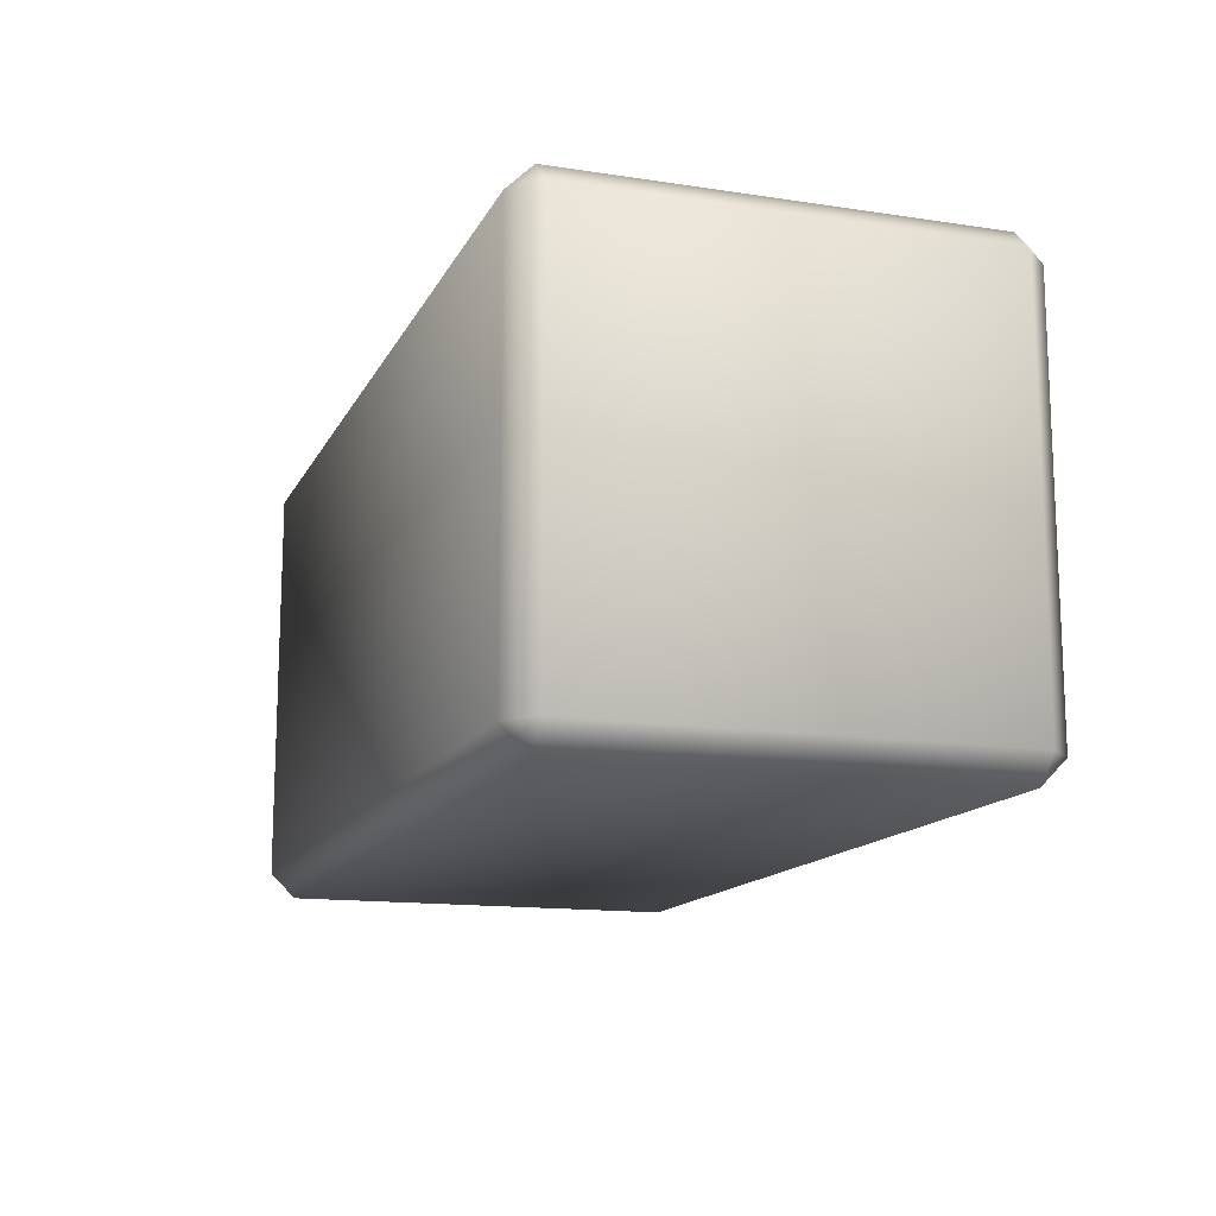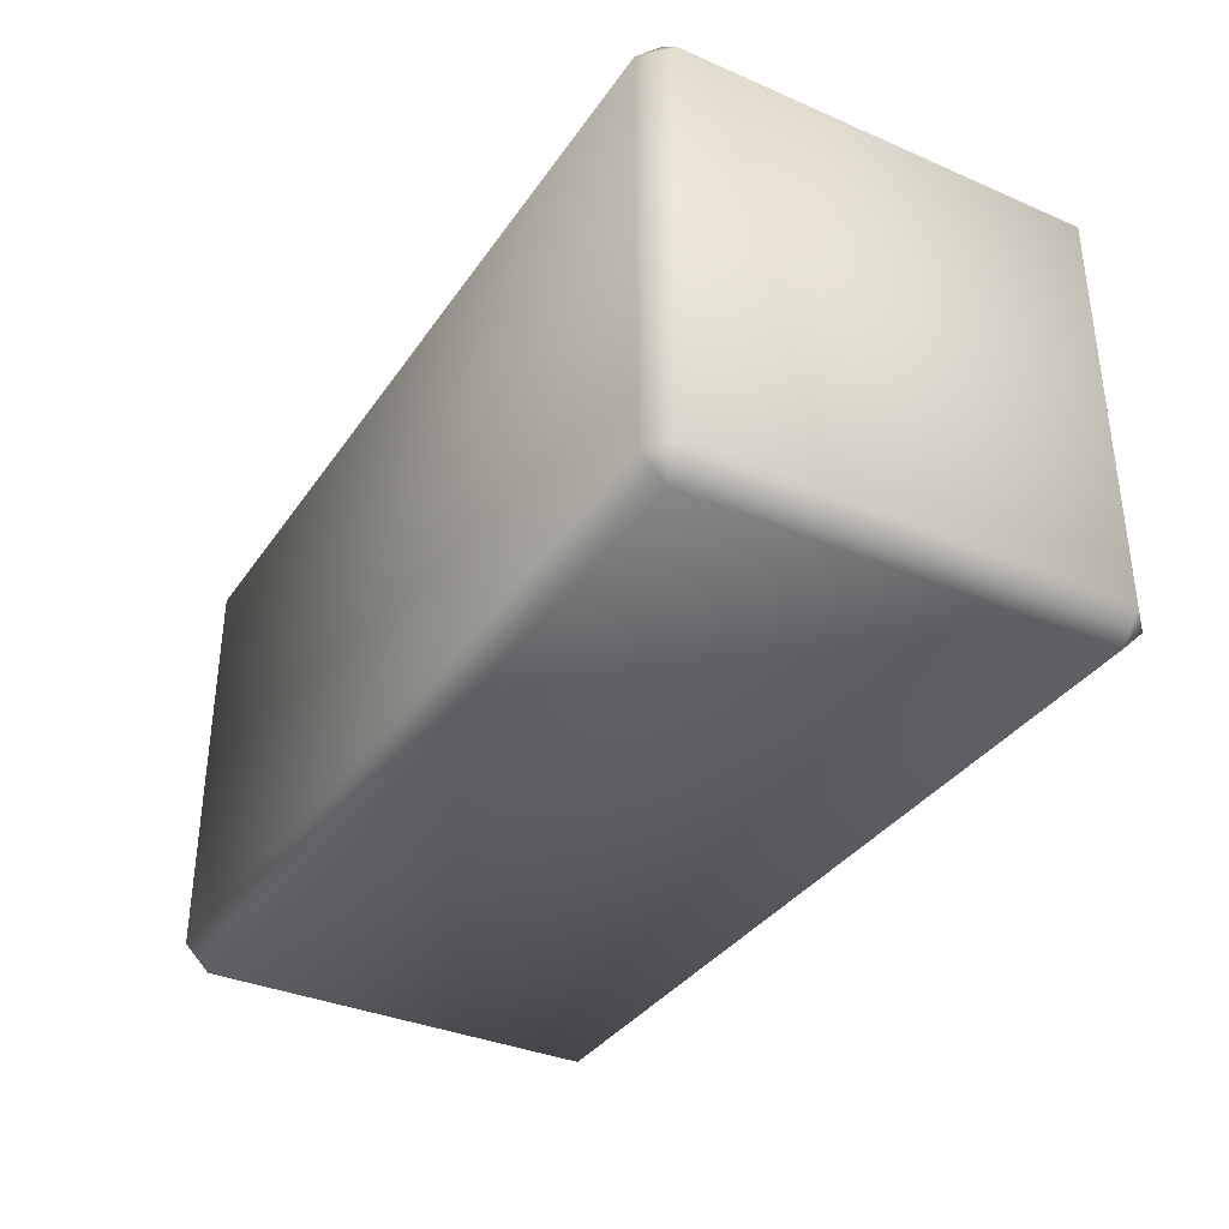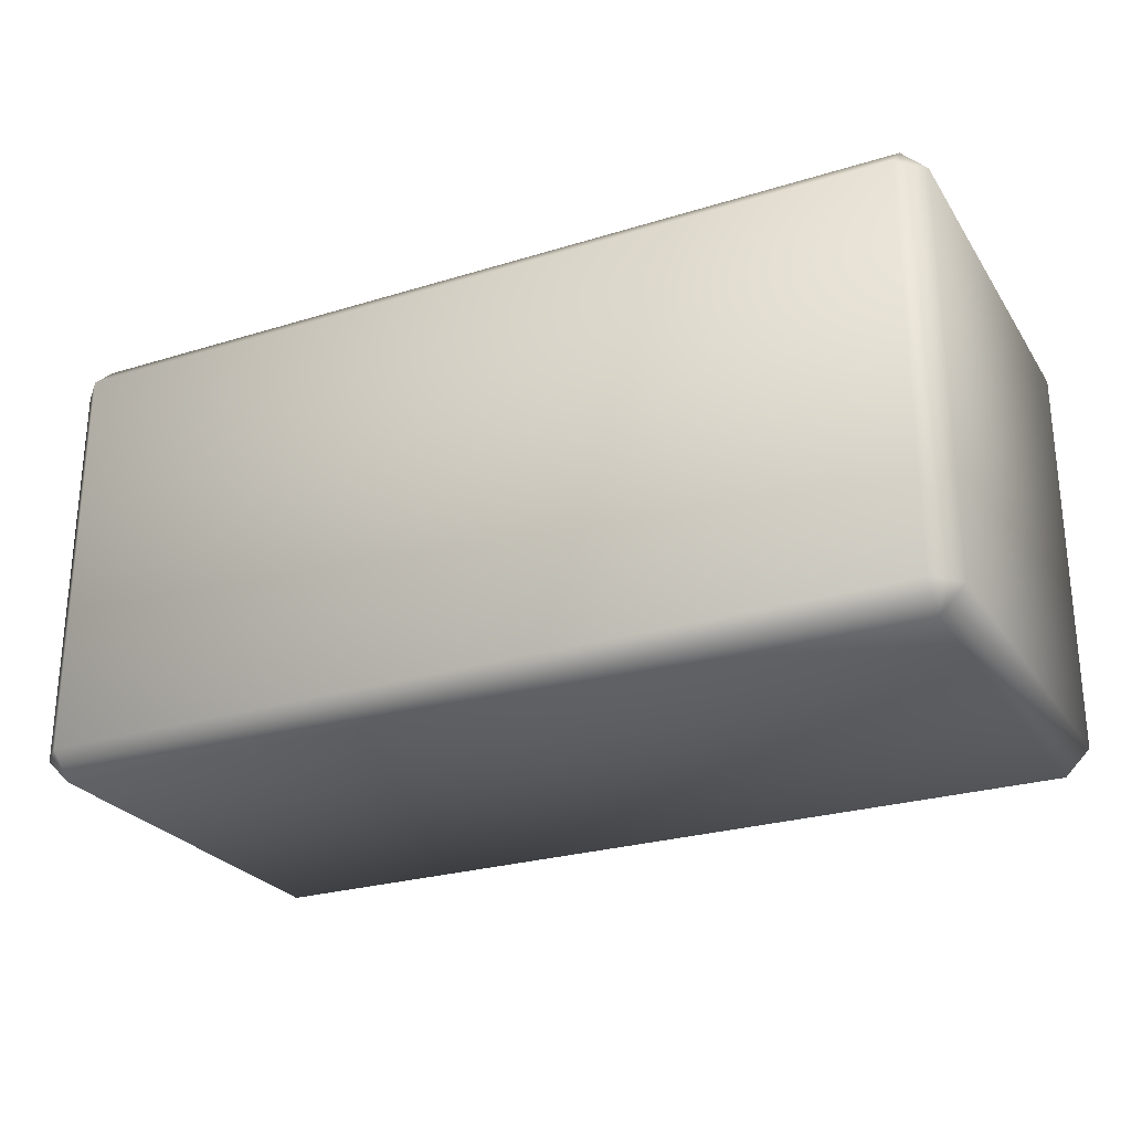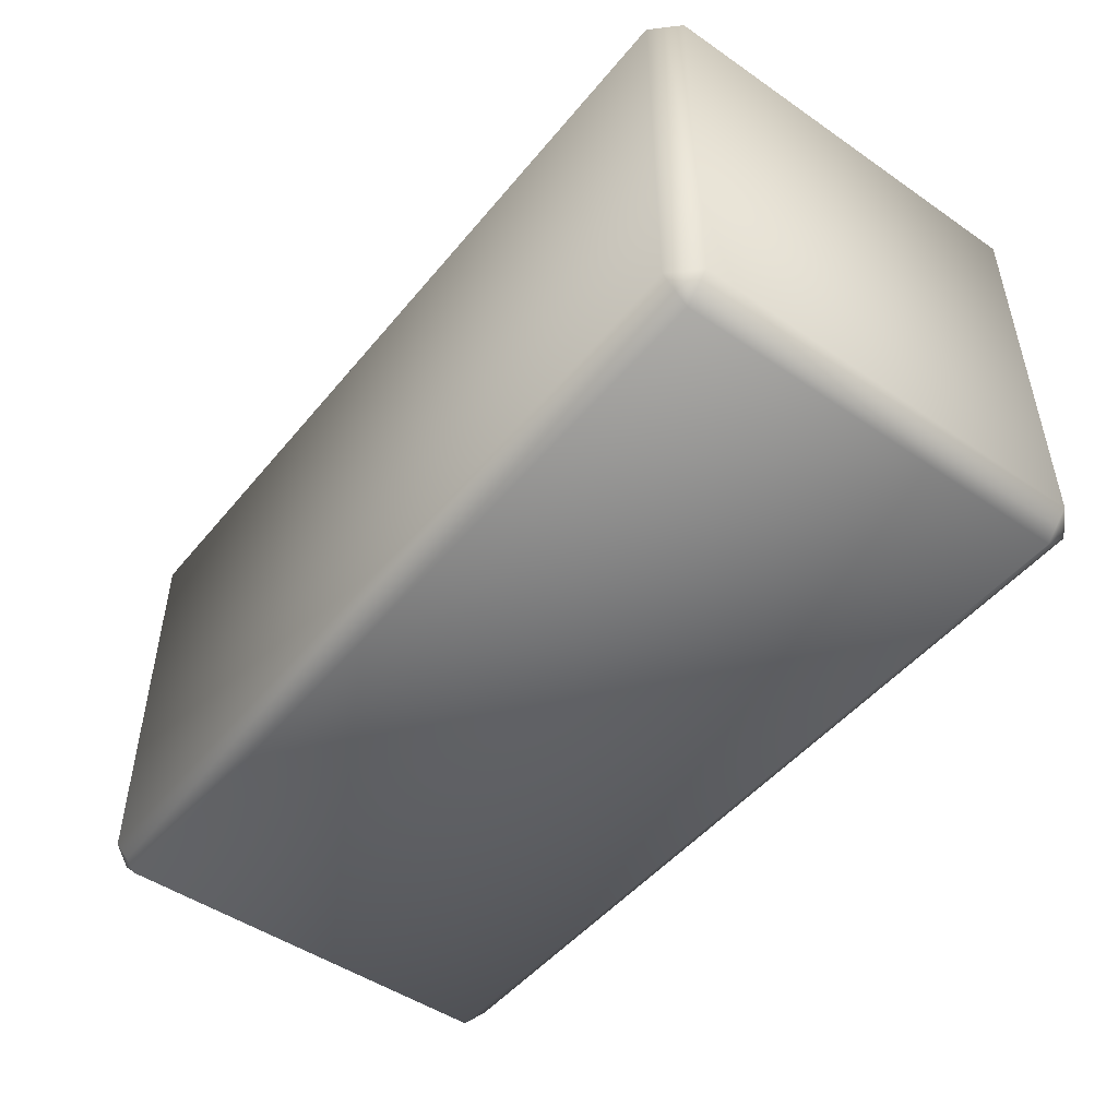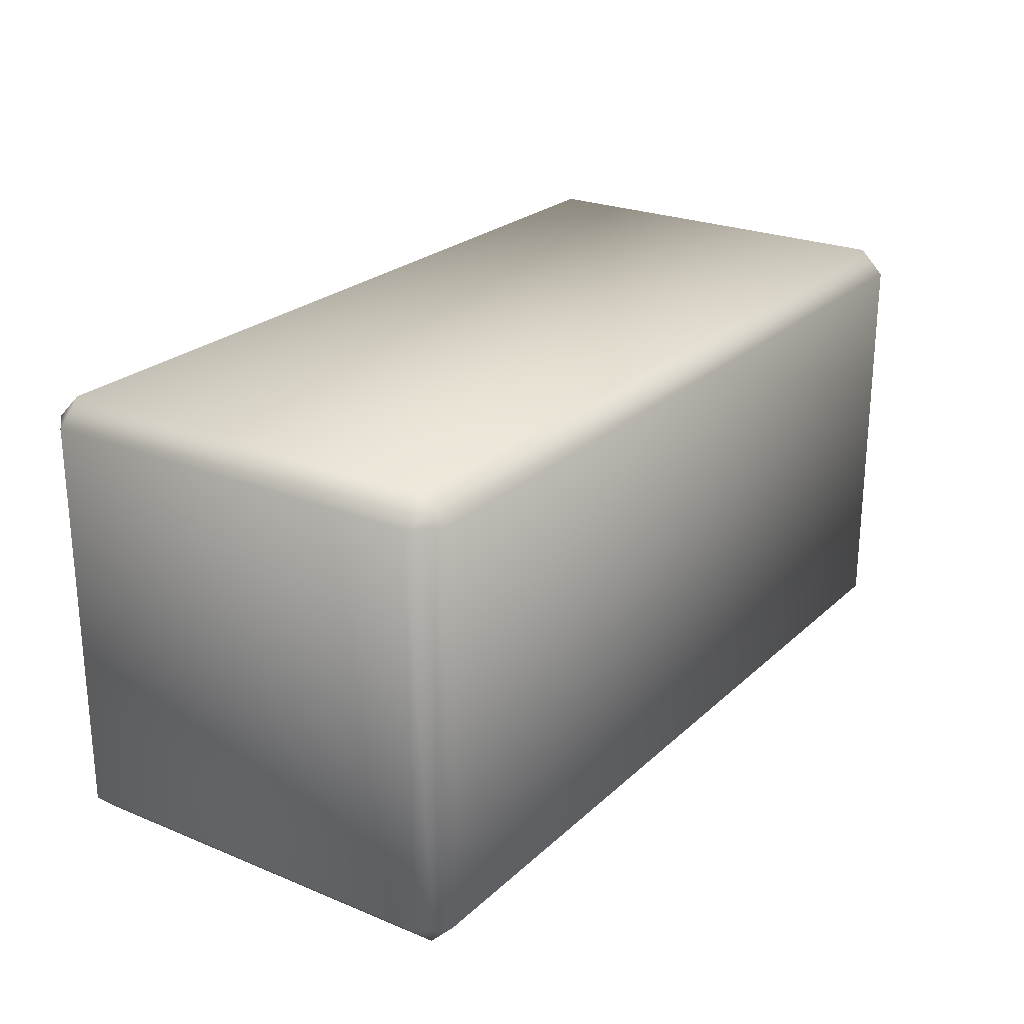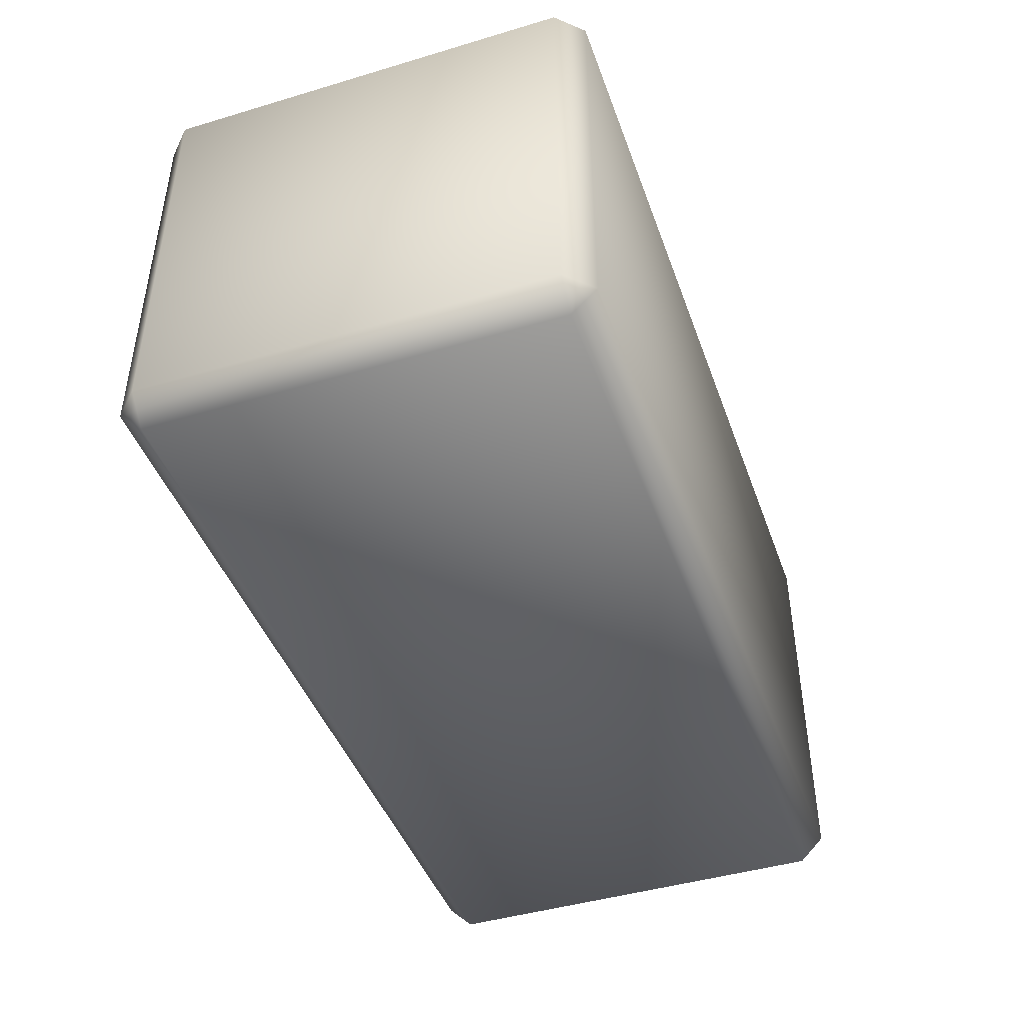
<metadata>
{"format":"obj","ext":"obj","renderer":"f3d","projection":"perspective","resolution":1024,"background":"white","views":[{"elev":-14.1,"azim":-108.6,"up":"+Y"},{"elev":-35.4,"azim":60.2,"up":"+Y"},{"elev":-26.2,"azim":26.0,"up":"+Z"},{"elev":-48.6,"azim":-127.5,"up":"+Y"},{"elev":24.1,"azim":124.3,"up":"+Z"},{"elev":-44.3,"azim":-70.8,"up":"+Z"}]}
</metadata>
<code>
o stone_block_1x2_Cube.014
v 1.89 0.89 -1
v 1.89 1 -0.89
v 2 0.89 -0.89
v 1.89 0.945 -0.945
v 1.927 0.9267 -0.9267
v 1.945 0.945 -0.89
v 1.945 0.89 -0.945
v 1.89 -1 -0.89
v 1.89 -0.89 -1
v 2 -0.89 -0.89
v 1.89 -0.945 -0.945
v 1.927 -0.9267 -0.9267
v 1.945 -0.89 -0.945
v 1.945 -0.945 -0.89
v 2 0.89 0.89
v 1.89 1 0.89
v 1.89 0.89 1
v 1.945 0.945 0.89
v 1.927 0.9267 0.9267
v 1.89 0.945 0.945
v 1.945 0.89 0.945
v 2 -0.89 0.89
v 1.89 -0.89 1
v 1.89 -1 0.89
v 1.945 -0.89 0.945
v 1.927 -0.9267 0.9267
v 1.89 -0.945 0.945
v 1.945 -0.945 0.89
v -1.89 0.89 -1
v -2 0.89 -0.89
v -1.89 1 -0.89
v -1.945 0.89 -0.945
v -1.927 0.9267 -0.9267
v -1.945 0.945 -0.89
v -1.89 0.945 -0.945
v -2 -0.89 -0.89
v -1.89 -0.89 -1
v -1.89 -1 -0.89
v -1.945 -0.89 -0.945
v -1.927 -0.9267 -0.9267
v -1.89 -0.945 -0.945
v -1.945 -0.945 -0.89
v -2 0.89 0.89
v -1.89 0.89 1
v -1.89 1 0.89
v -1.945 0.89 0.945
v -1.927 0.9267 0.9267
v -1.89 0.945 0.945
v -1.945 0.945 0.89
v -1.89 -1 0.89
v -1.89 -0.89 1
v -2 -0.89 0.89
v -1.89 -0.945 0.945
v -1.927 -0.9267 0.9267
v -1.945 -0.89 0.945
v -1.945 -0.945 0.89
f 38 8 24 50
f 52 43 30 36
f 23 17 44 51
f 2 31 45 16
f 10 3 15 22
f 1 4 5 7
f 2 6 5 4
f 3 7 5 6
f 8 11 12 14
f 9 13 12 11
f 10 14 12 13
f 15 18 19 21
f 16 20 19 18
f 17 21 19 20
f 22 25 26 28
f 23 27 26 25
f 24 28 26 27
f 29 32 33 35
f 30 34 33 32
f 31 35 33 34
f 36 39 40 42
f 37 41 40 39
f 38 42 40 41
f 43 46 47 49
f 44 48 47 46
f 45 49 47 48
f 50 53 54 56
f 51 55 54 53
f 52 56 54 55
f 38 50 56 42
f 42 56 52 36
f 8 38 41 11
f 11 41 37 9
f 3 10 13 7
f 7 13 9 1
f 51 44 46 55
f 55 46 43 52
f 17 23 25 21
f 21 25 22 15
f 29 37 39 32
f 32 39 36 30
f 16 45 48 20
f 20 48 44 17
f 2 16 18 6
f 6 18 15 3
f 50 24 27 53
f 53 27 23 51
f 45 31 34 49
f 49 34 30 43
f 31 2 4 35
f 35 4 1 29
f 24 8 14 28
f 28 14 10 22
f 37 29 1 9

</code>
